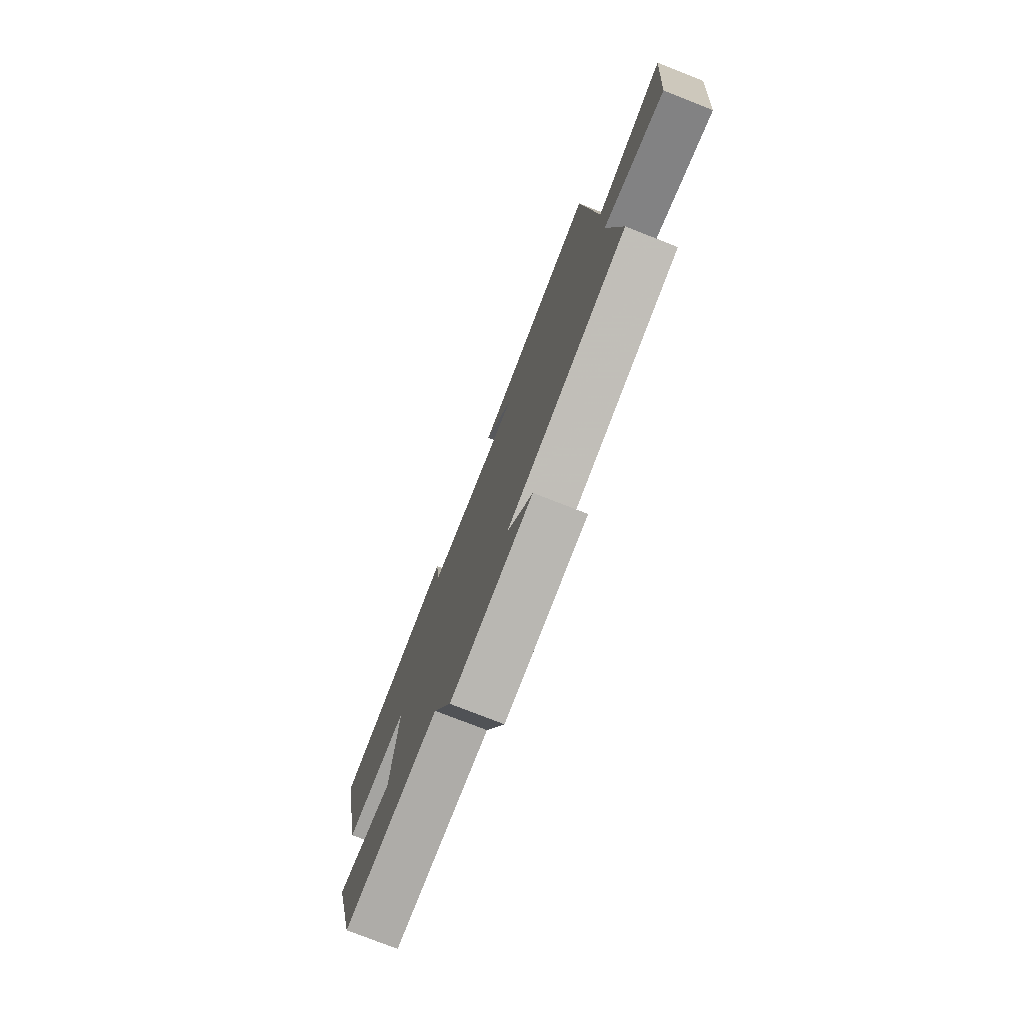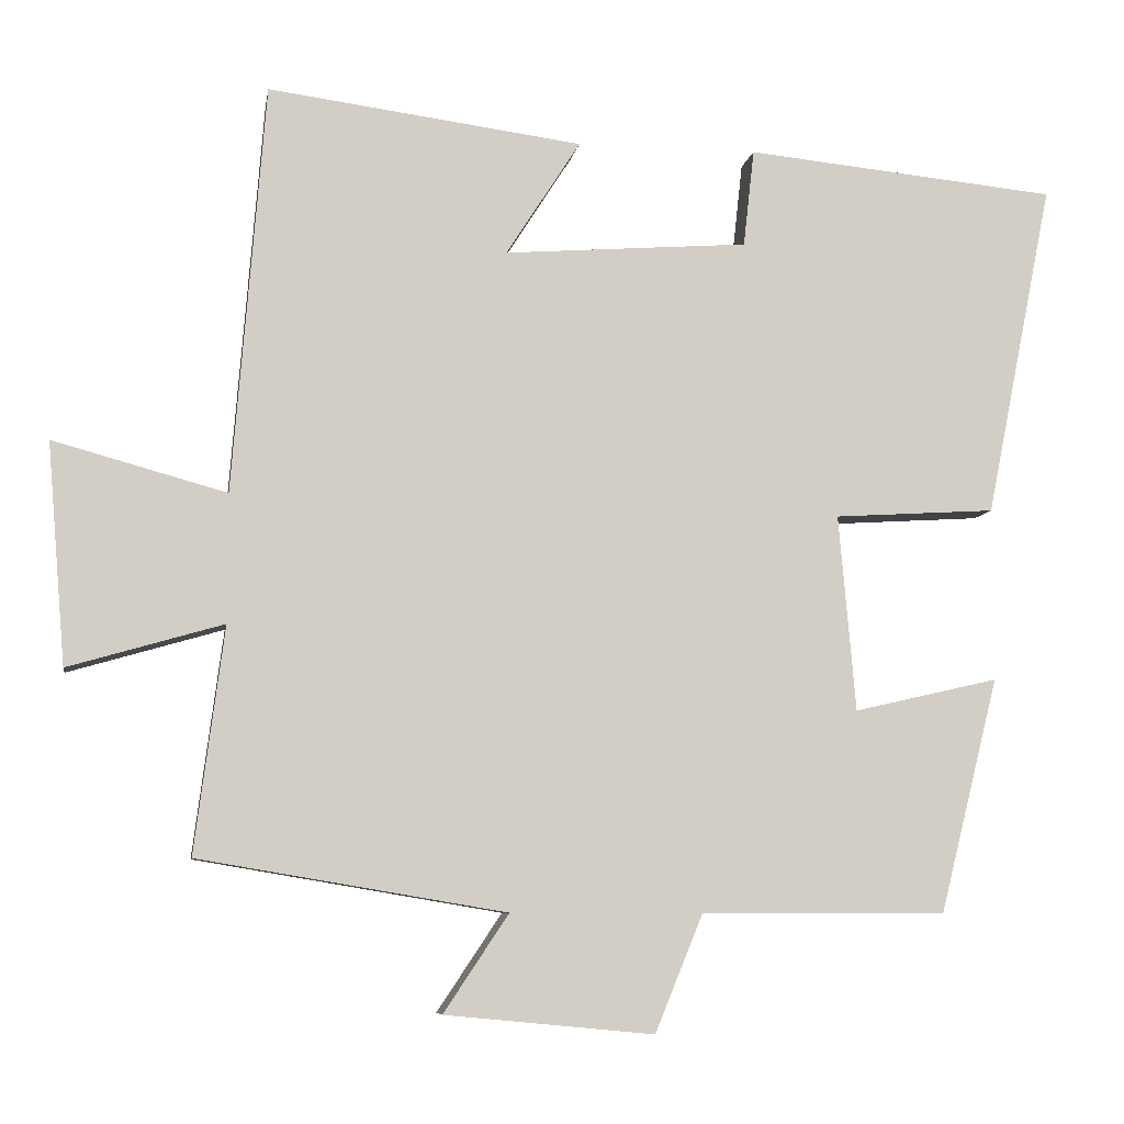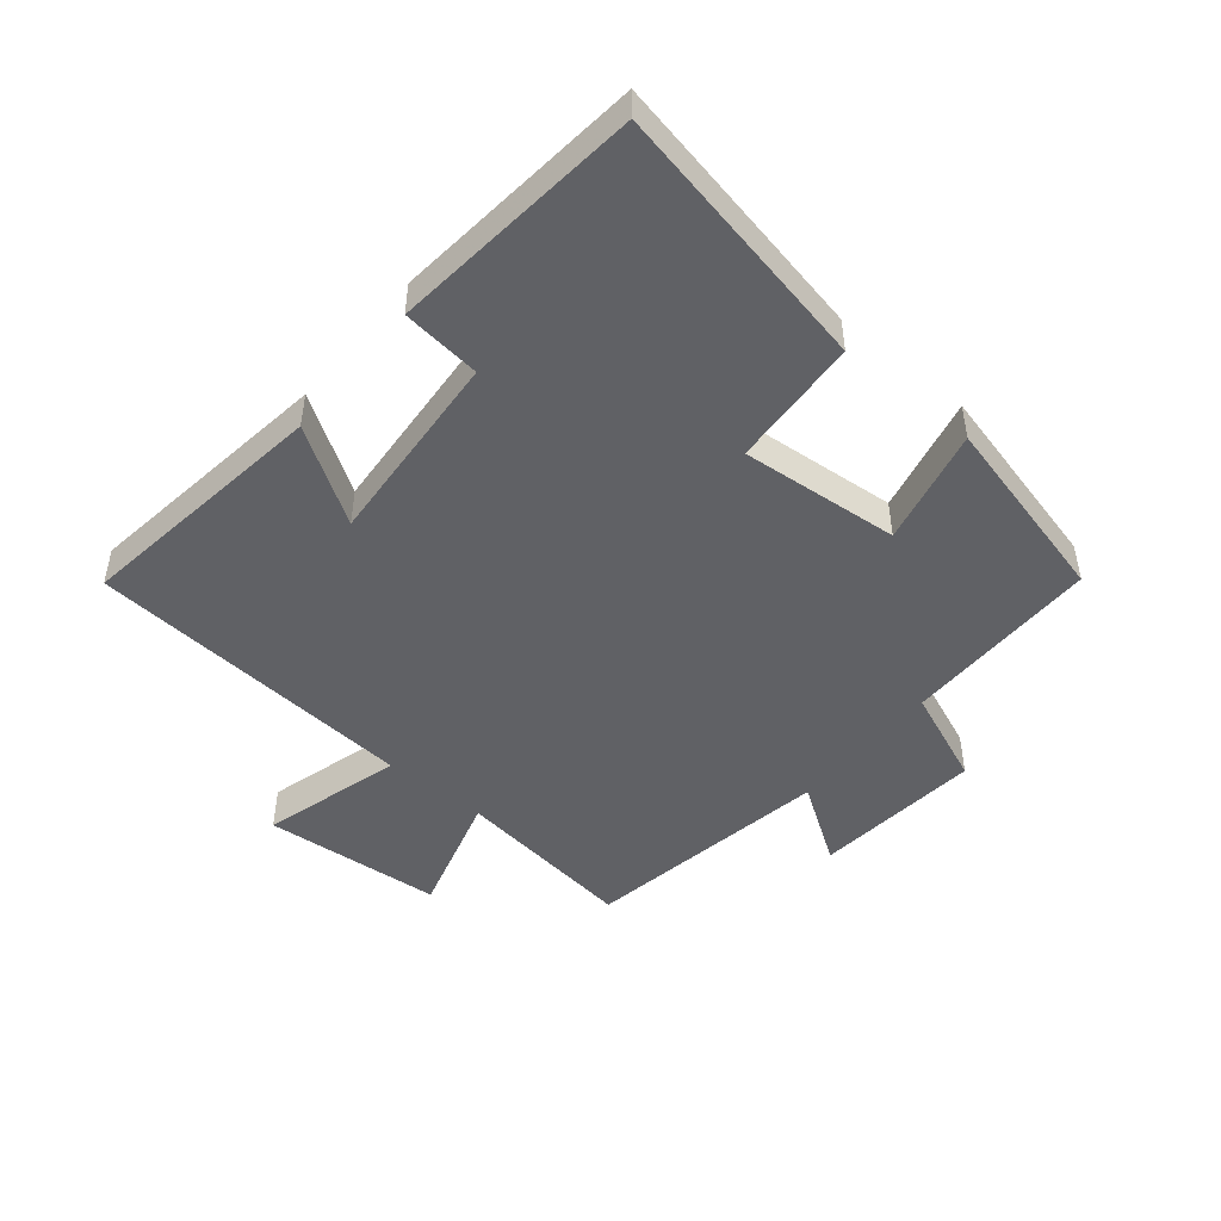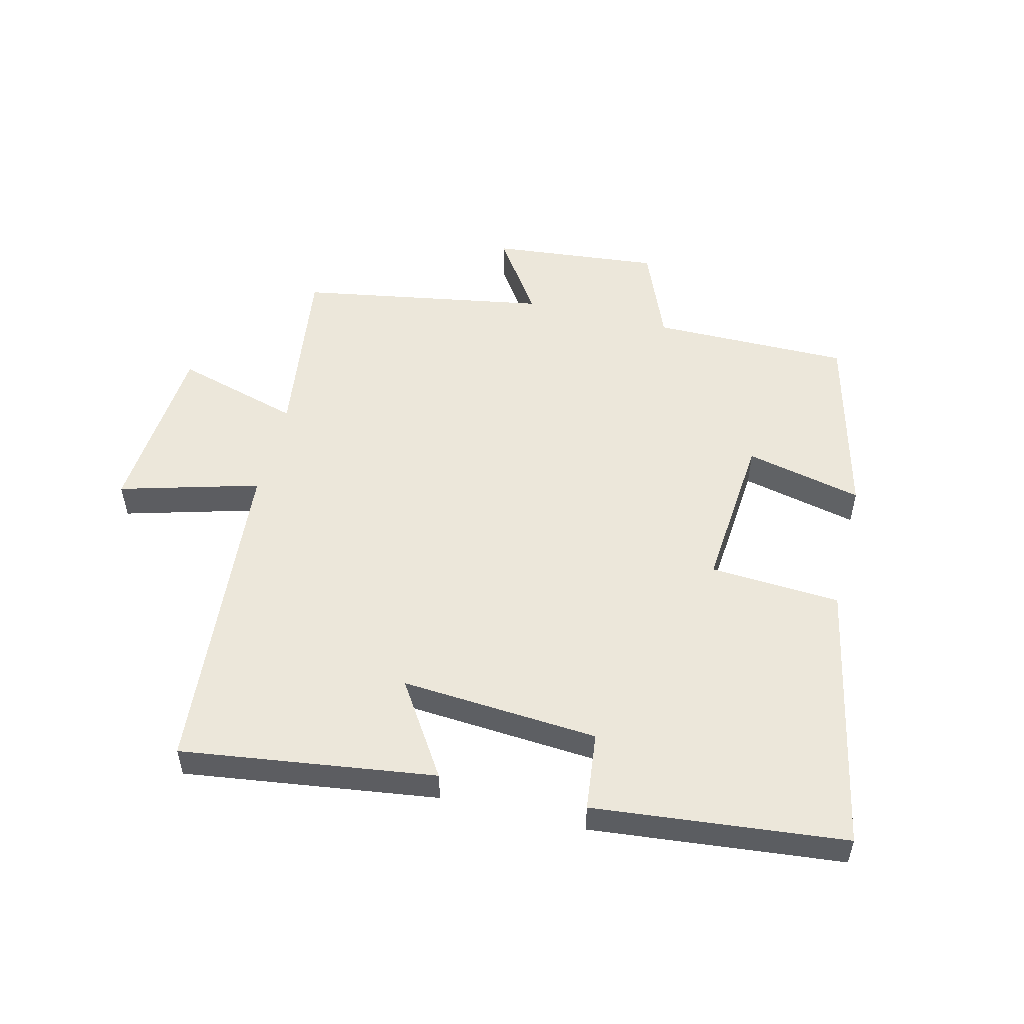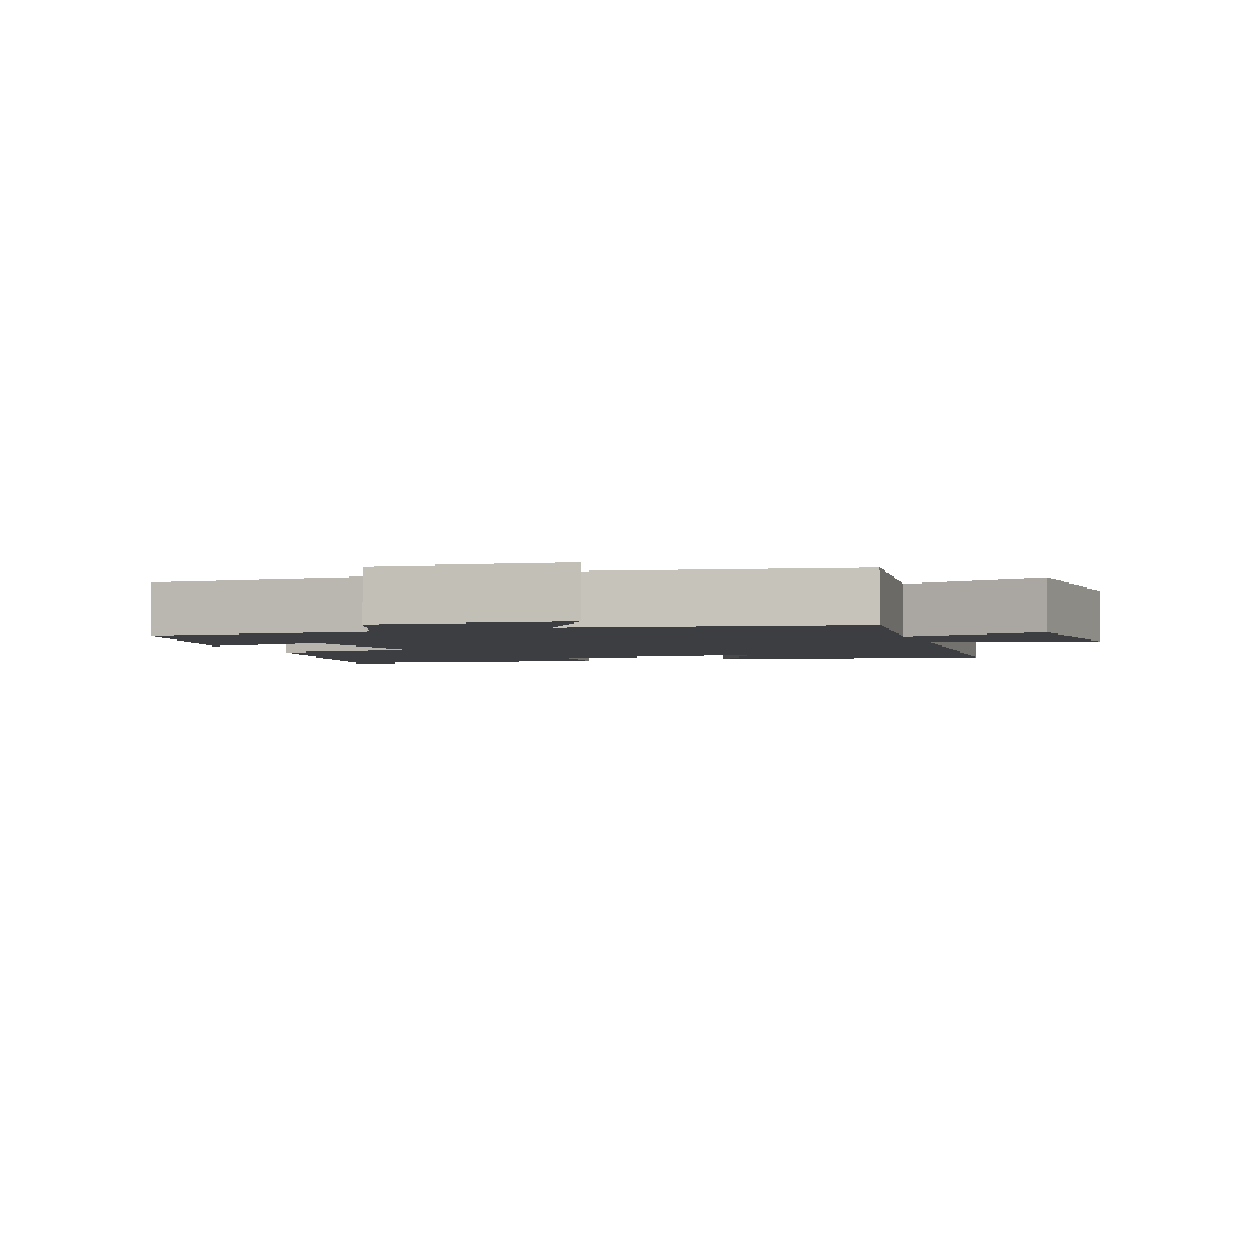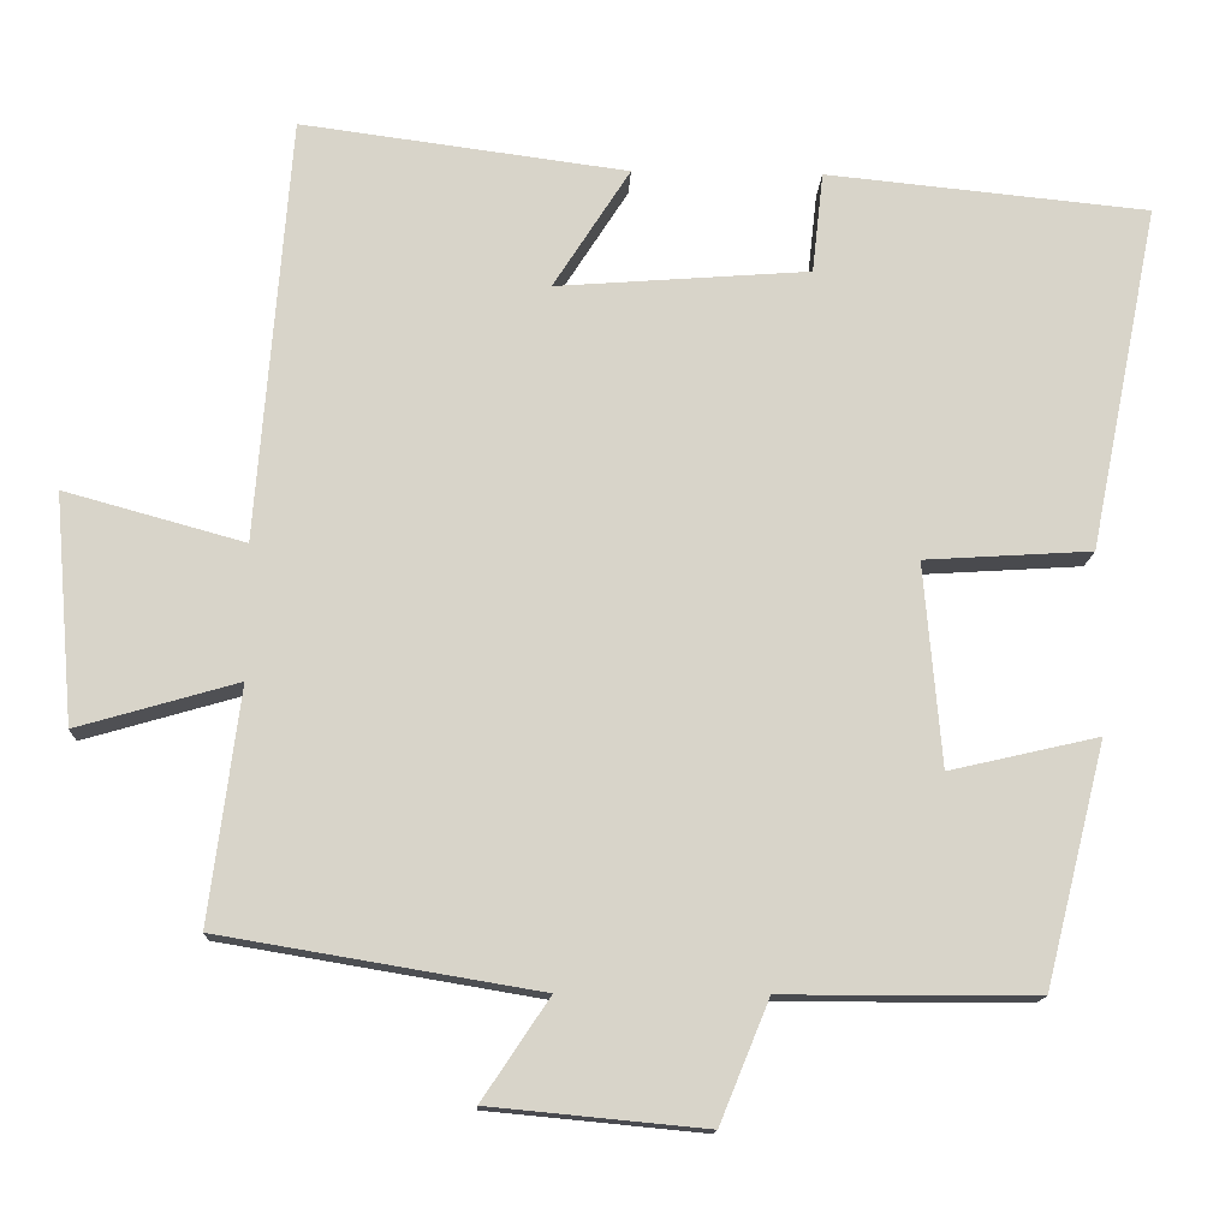
<metadata>
{"format":"obj","ext":"obj","renderer":"f3d","projection":"perspective","resolution":1024,"background":"white","views":[{"elev":-76.8,"azim":-111.4,"up":"+Z"},{"elev":-7.6,"azim":-9.1,"up":"+Z"},{"elev":-47.6,"azim":50.4,"up":"+Y"},{"elev":52.8,"azim":13.7,"up":"+Y"},{"elev":-3.2,"azim":-160.4,"up":"+Y"},{"elev":-13.9,"azim":-2.5,"up":"+Z"}]}
</metadata>
<code>
v 0.587 0.07 0.46
v 0.5 0.07 0.027
v 0.291 0.07 0.014
v 0.313 0.07 -0.24
v 0.5 0.07 -0.197
v 0.424 0.07 -0.5
v 0.107 0.07 -0.5
v 0.045 0.07 -0.652
v -0.225 0.07 -0.626
v -0.141 0.07 -0.5
v -0.538 0.07 -0.433
v -0.5 0.07 -0.141
v -0.7 0.07 -0.199
v -0.724 0.07 0.087
v -0.5 0.07 0.025
v -0.458 0.07 0.554
v -0.051 0.07 0.5
v -0.147 0.07 0.35
v 0.169 0.07 0.374
v 0.183 0.07 0.5
v 0.587 0 0.46
v 0.5 0 0.027
v 0.291 0 0.014
v 0.313 0 -0.24
v 0.5 0 -0.197
v 0.424 0 -0.5
v 0.107 0 -0.5
v 0.045 0 -0.652
v -0.225 0 -0.626
v -0.141 0 -0.5
v -0.538 0 -0.433
v -0.5 0 -0.141
v -0.7 0 -0.199
v -0.724 0 0.087
v -0.5 0 0.025
v -0.458 0 0.554
v -0.051 0 0.5
v -0.147 0 0.35
v 0.169 0 0.374
v 0.183 0 0.5
f 1 2 3
f 20 1 3
f 19 20 3
f 18 19 3 4
f 15 16 17 18
f 15 18 4
f 12 13 14 15
f 12 15 4
f 10 11 12 4
f 7 8 9 10
f 7 10 4 5
f 5 6 7
f 23 22 21
f 23 21 40
f 23 40 39
f 24 23 39 38
f 38 37 36 35
f 24 38 35
f 35 34 33 32
f 24 35 32
f 24 32 31 30
f 30 29 28 27
f 25 24 30 27
f 27 26 25
f 1 21 22 2
f 2 22 23 3
f 3 23 24 4
f 4 24 25 5
f 5 25 26 6
f 6 26 27 7
f 7 27 28 8
f 8 28 29 9
f 9 29 30 10
f 10 30 31 11
f 11 31 32 12
f 12 32 33 13
f 13 33 34 14
f 14 34 35 15
f 15 35 36 16
f 16 36 37 17
f 17 37 38 18
f 18 38 39 19
f 19 39 40 20
f 20 40 21 1

</code>
